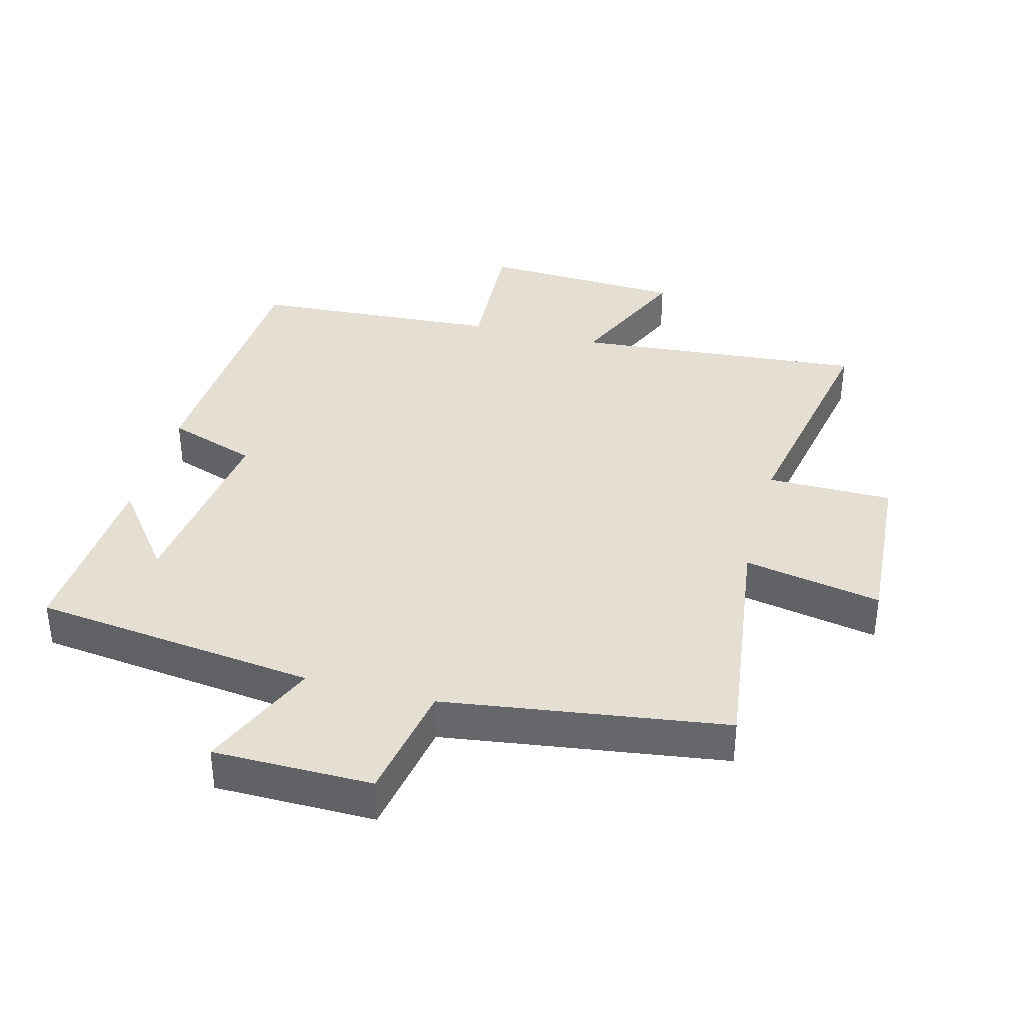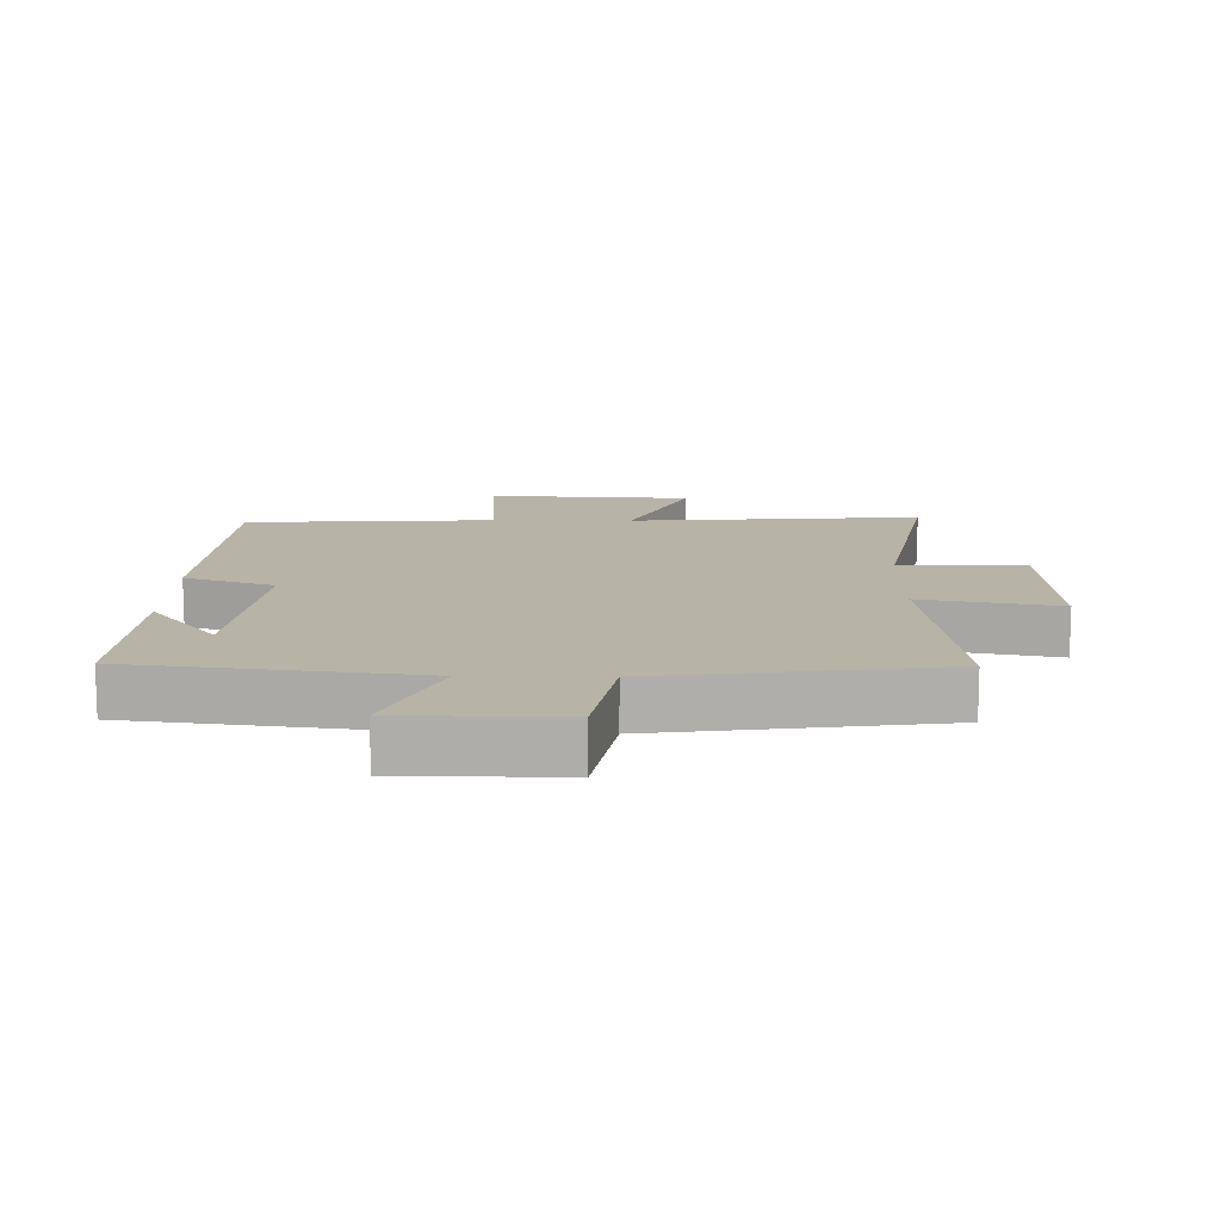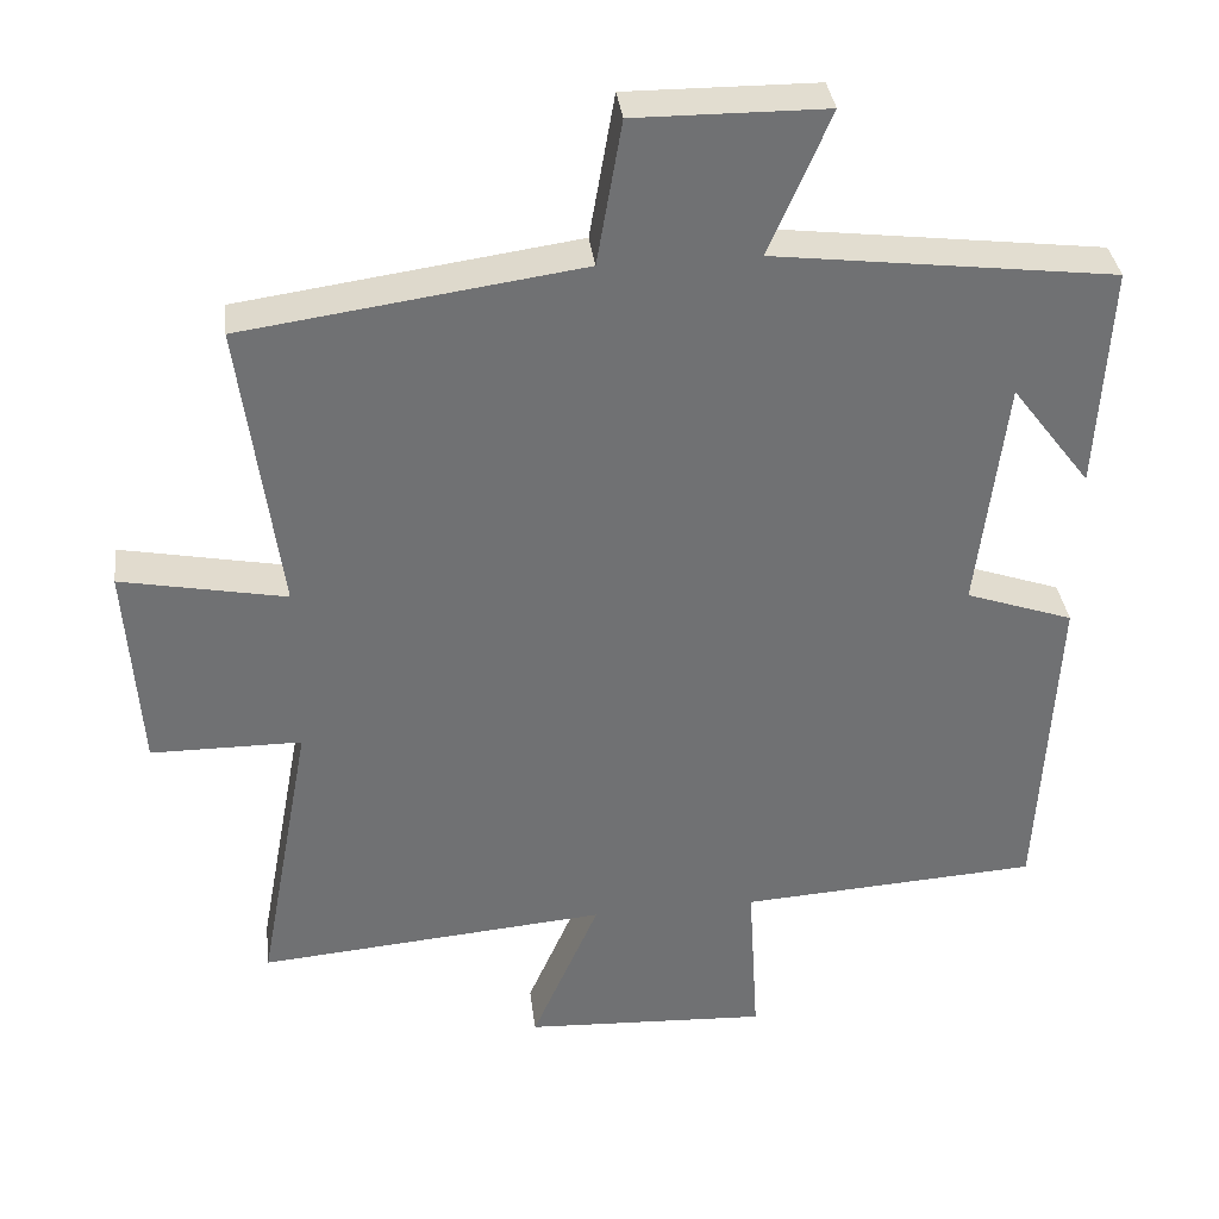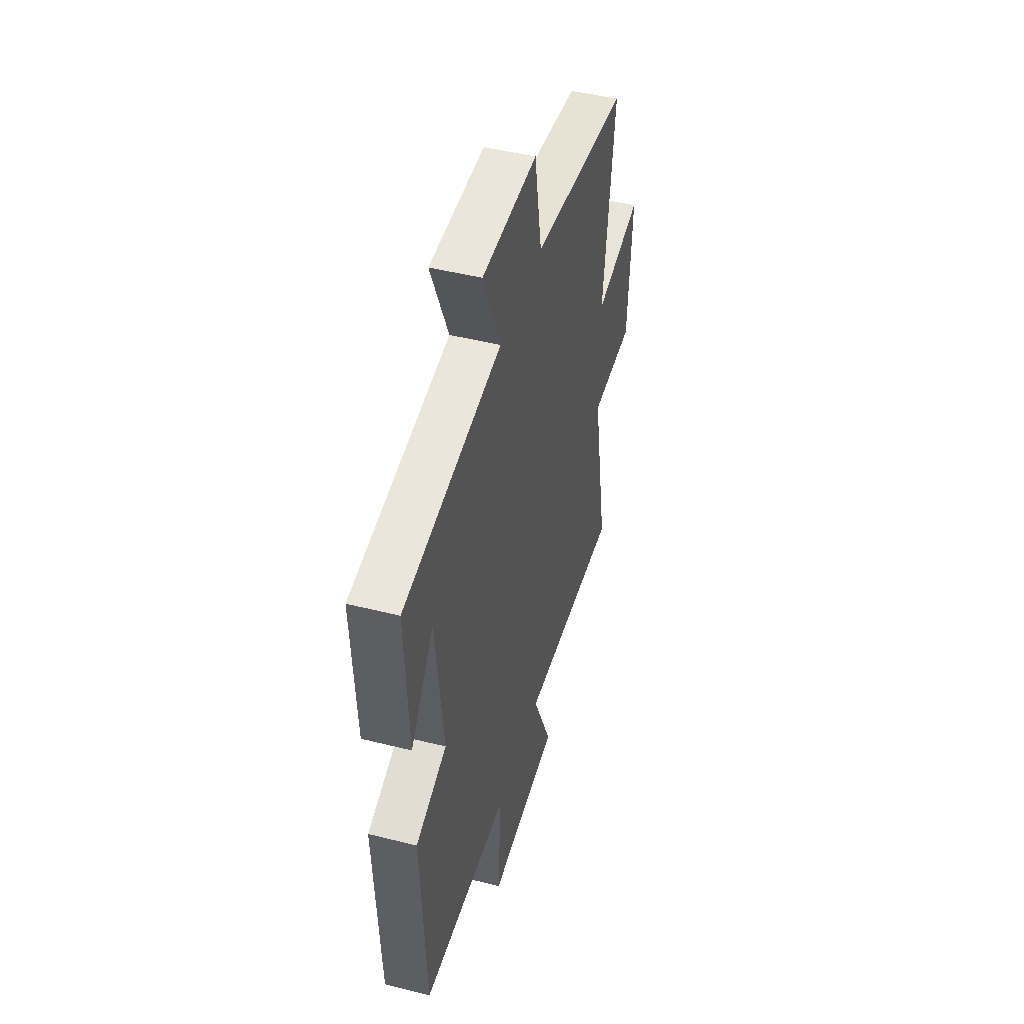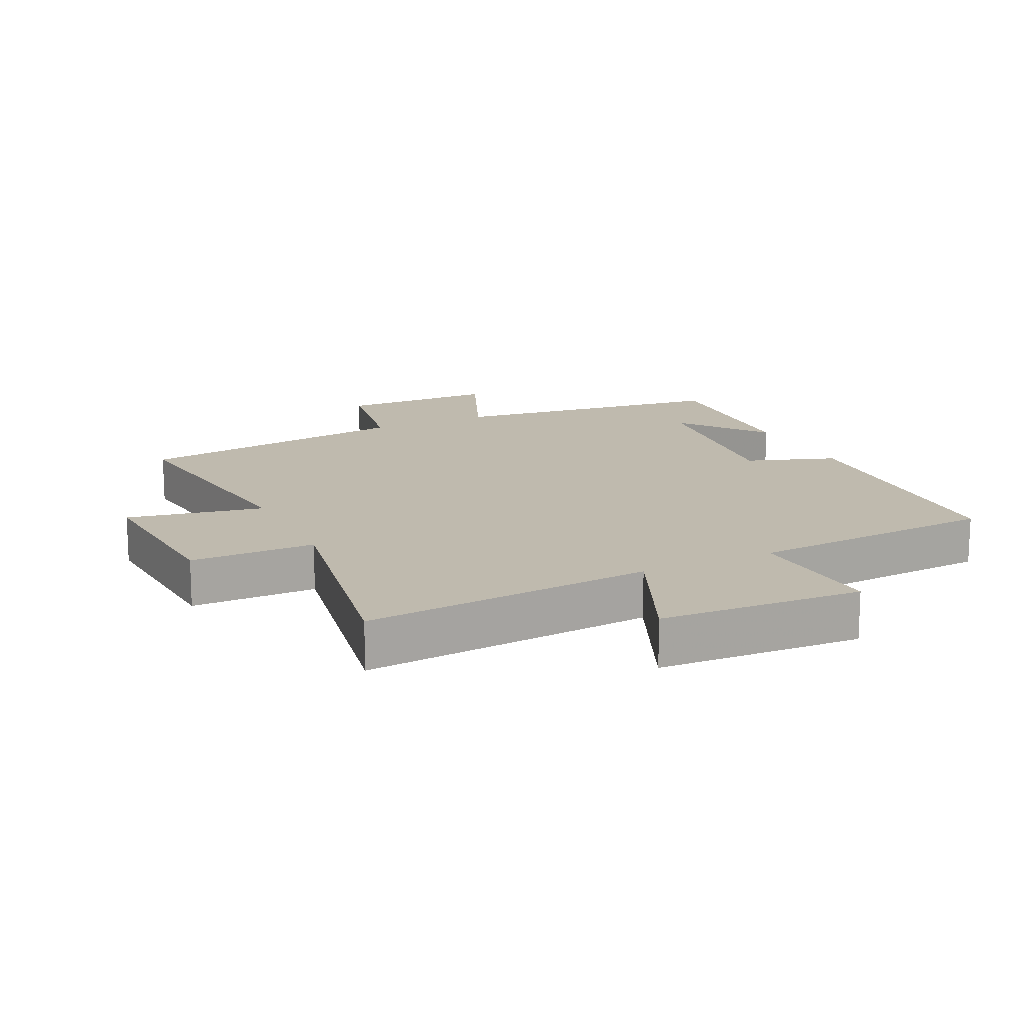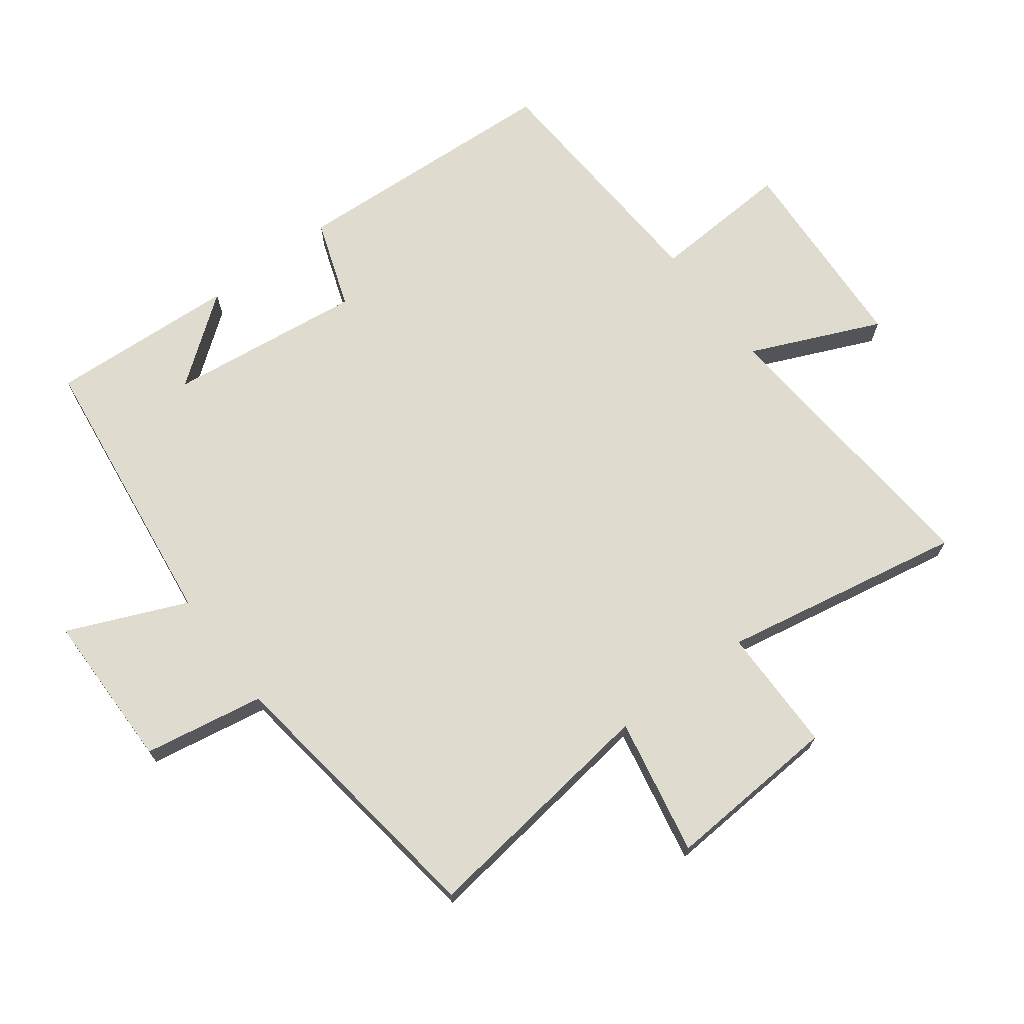
<metadata>
{"format":"obj","ext":"obj","renderer":"f3d","projection":"perspective","resolution":1024,"background":"white","views":[{"elev":36.9,"azim":14.8,"up":"+Y"},{"elev":12.6,"azim":1.1,"up":"+Y"},{"elev":35.3,"azim":173.0,"up":"+Z"},{"elev":47.1,"azim":-74.1,"up":"+Z"},{"elev":15.5,"azim":154.3,"up":"+Y"},{"elev":70.4,"azim":53.2,"up":"+Y"}]}
</metadata>
<code>
v -0.516 0.07 0.446
v -0.08 0.07 0.5
v -0.158 0.07 0.683
v 0.086 0.07 0.685
v 0.118 0.07 0.5
v 0.55 0.07 0.439
v 0.5 0.07 0.063
v 0.711 0.07 0.104
v 0.693 0.07 -0.164
v 0.5 0.07 -0.165
v 0.569 0.07 -0.538
v 0.12 0.07 -0.5
v 0.207 0.07 -0.7
v -0.107 0.07 -0.716
v -0.094 0.07 -0.5
v -0.478 0.07 -0.476
v -0.5 0.07 -0.056
v -0.362 0.07 -0.008
v -0.398 0.07 0.292
v -0.5 0.07 0.158
v -0.516 0 0.446
v -0.08 0 0.5
v -0.158 0 0.683
v 0.086 0 0.685
v 0.118 0 0.5
v 0.55 0 0.439
v 0.5 0 0.063
v 0.711 0 0.104
v 0.693 0 -0.164
v 0.5 0 -0.165
v 0.569 0 -0.538
v 0.12 0 -0.5
v 0.207 0 -0.7
v -0.107 0 -0.716
v -0.094 0 -0.5
v -0.478 0 -0.476
v -0.5 0 -0.056
v -0.362 0 -0.008
v -0.398 0 0.292
v -0.5 0 0.158
f 19 20 1
f 15 16 17 18
f 15 18 19
f 12 13 14 15
f 12 15 19
f 10 11 12 19
f 7 8 9 10
f 7 10 19 1
f 5 6 7 1
f 2 3 4 5
f 1 2 5
f 21 40 39
f 38 37 36 35
f 39 38 35
f 35 34 33 32
f 39 35 32
f 39 32 31 30
f 30 29 28 27
f 21 39 30 27
f 21 27 26 25
f 25 24 23 22
f 25 22 21
f 1 21 22 2
f 2 22 23 3
f 3 23 24 4
f 4 24 25 5
f 5 25 26 6
f 6 26 27 7
f 7 27 28 8
f 8 28 29 9
f 9 29 30 10
f 10 30 31 11
f 11 31 32 12
f 12 32 33 13
f 13 33 34 14
f 14 34 35 15
f 15 35 36 16
f 16 36 37 17
f 17 37 38 18
f 18 38 39 19
f 19 39 40 20
f 20 40 21 1

</code>
